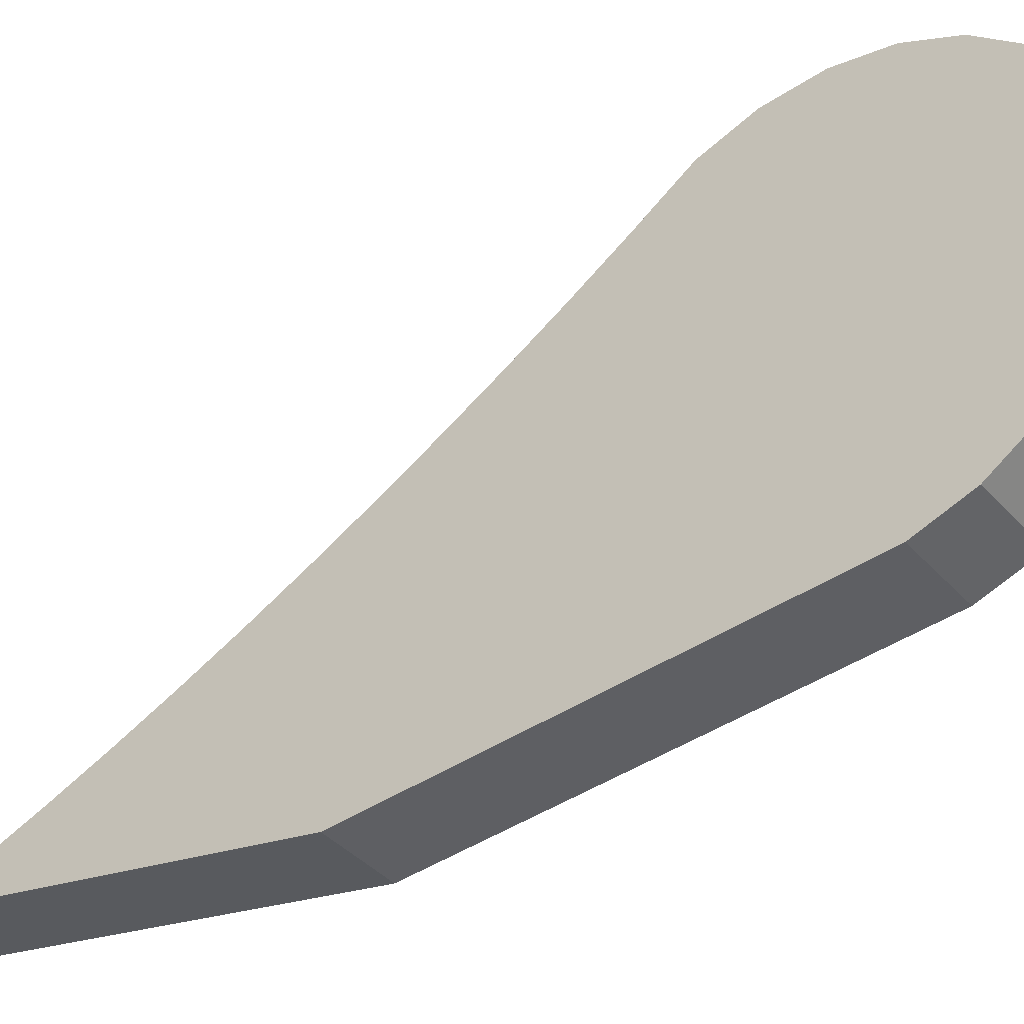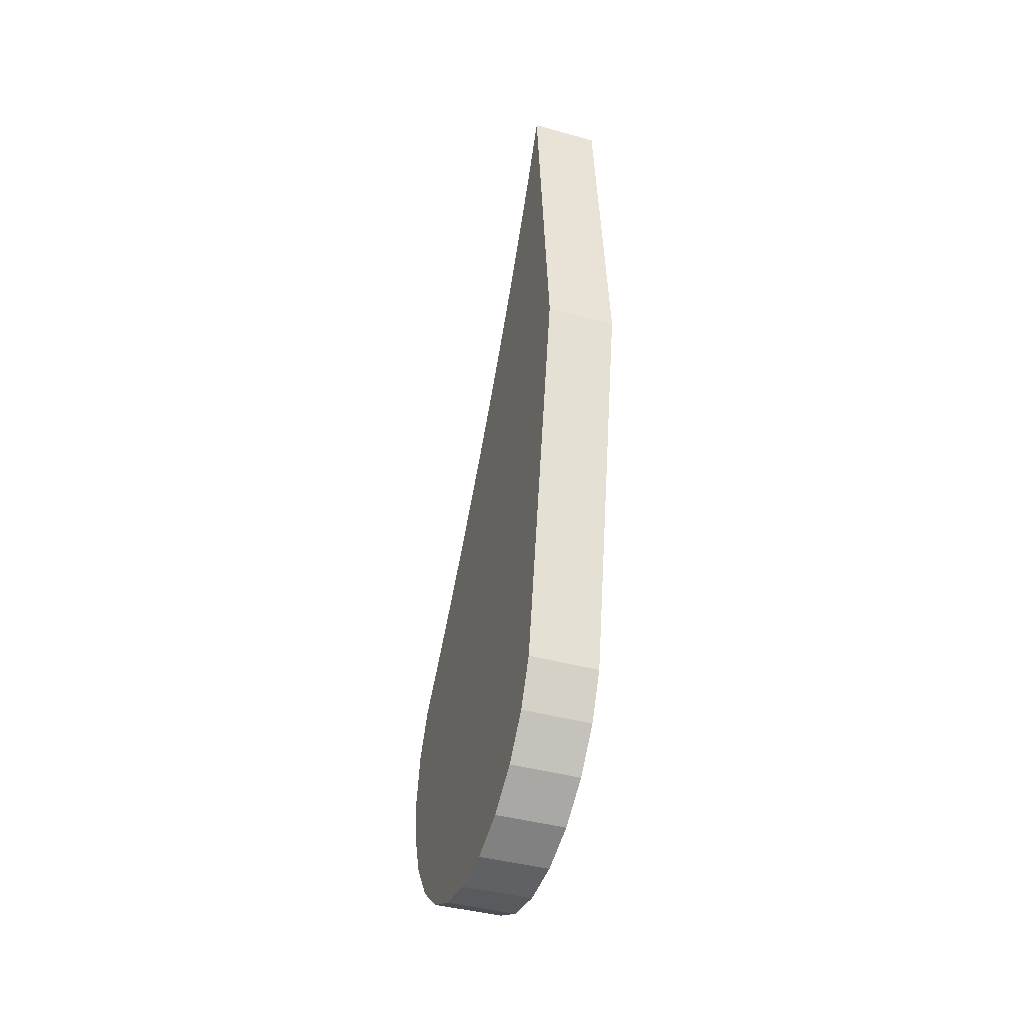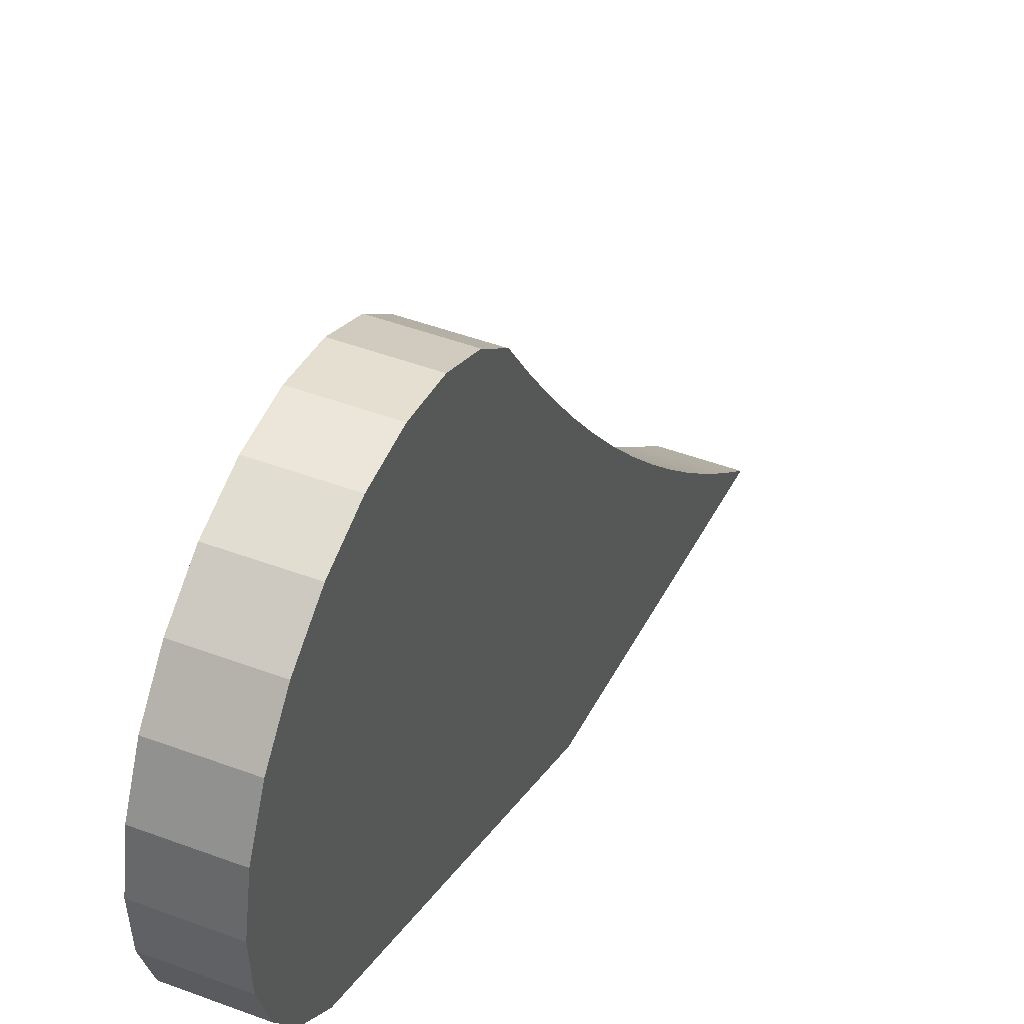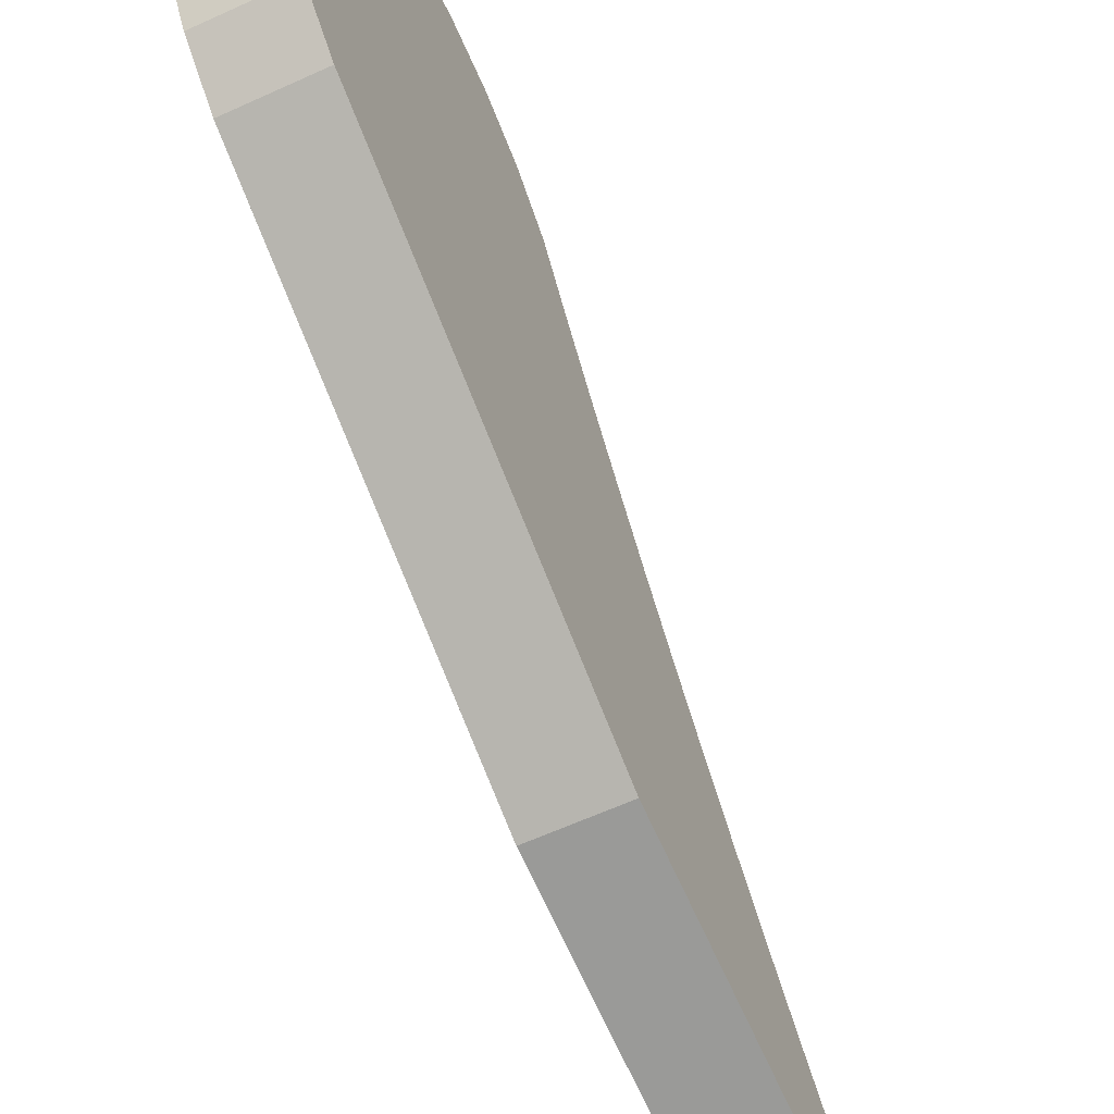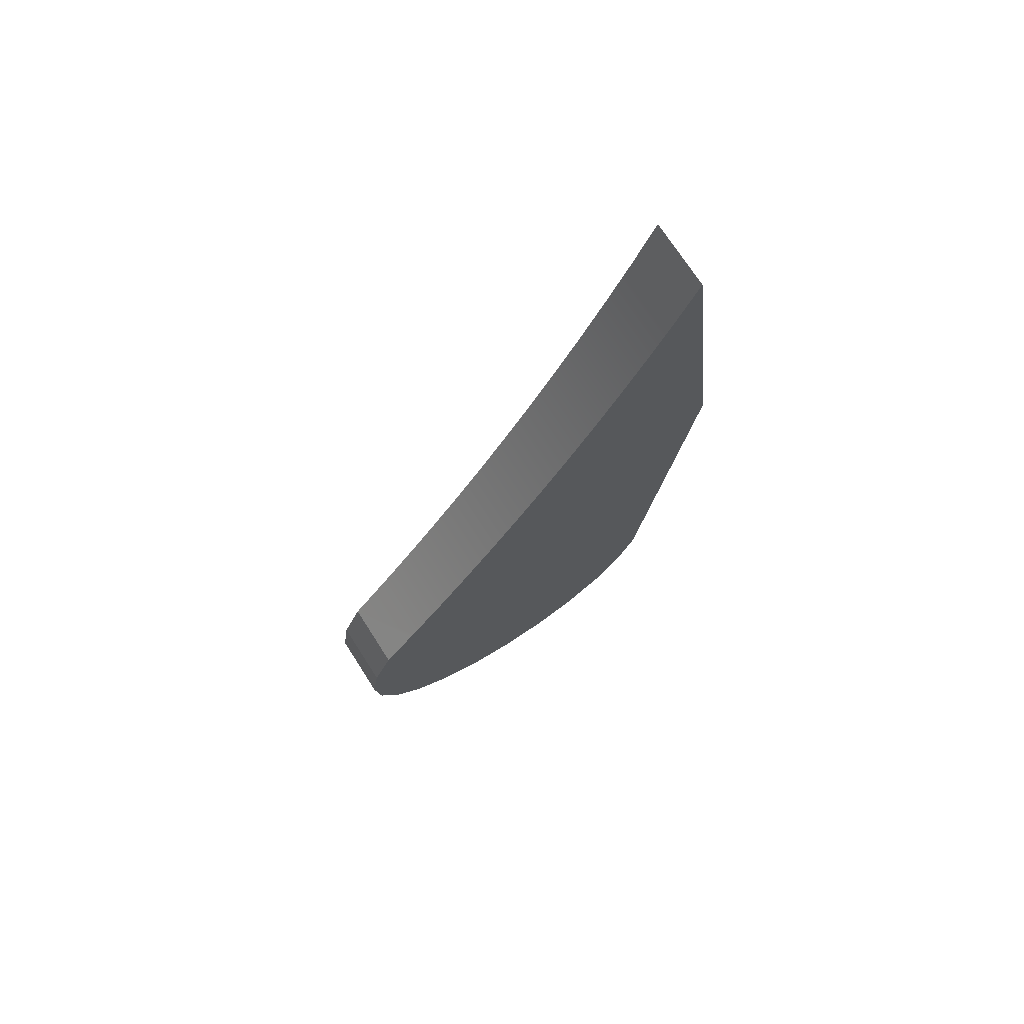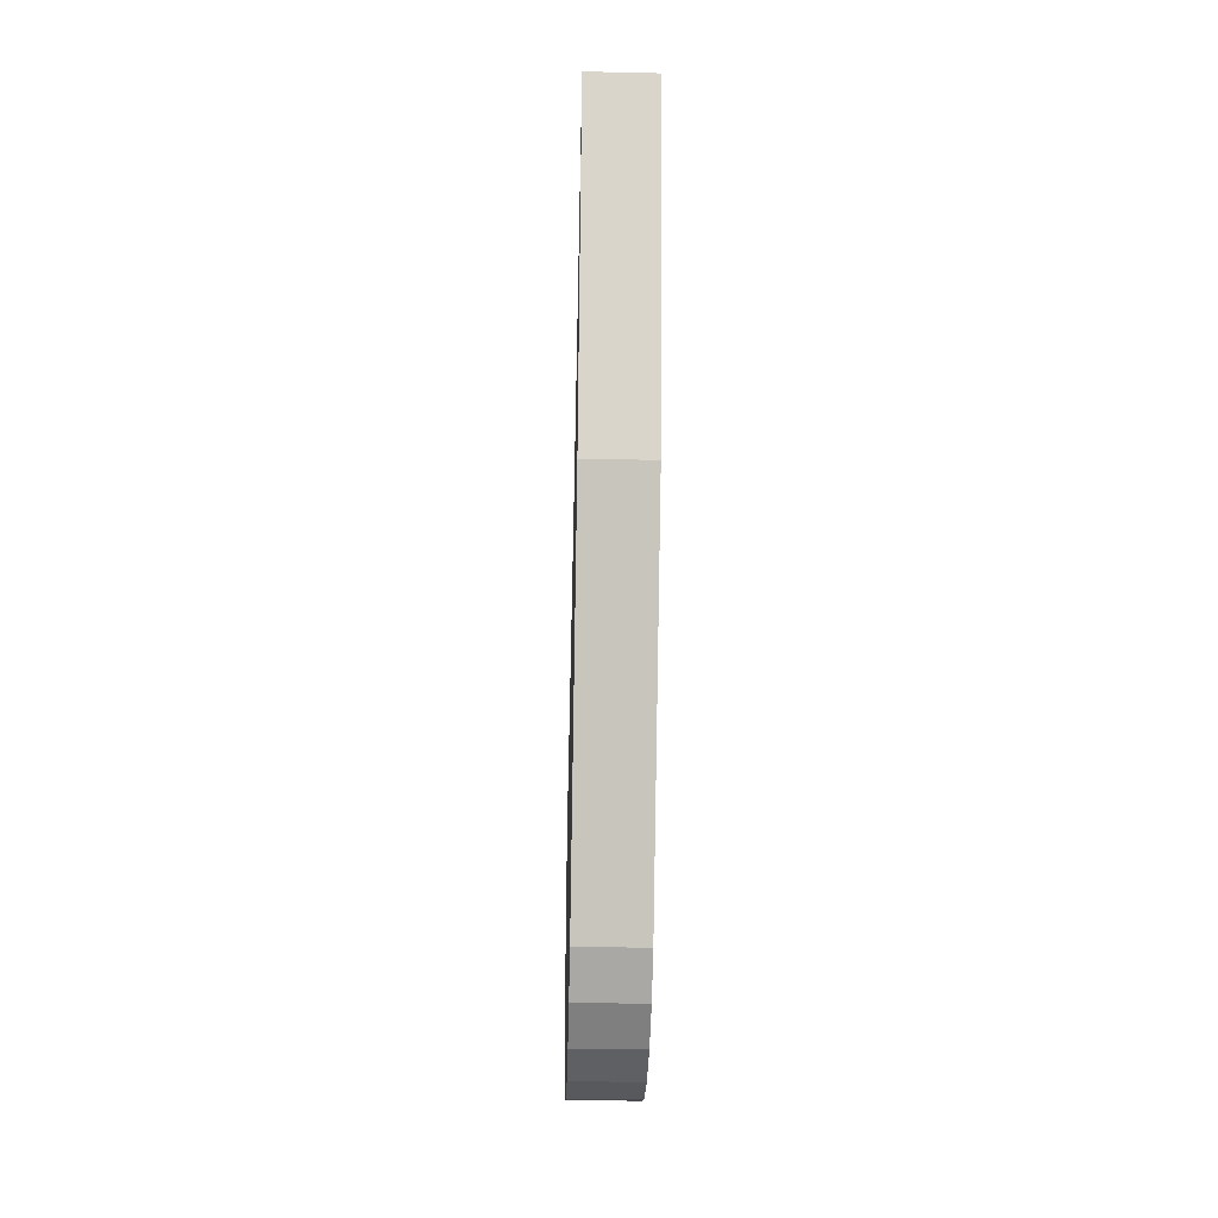
<metadata>
{"format":"obj","ext":"obj","renderer":"f3d","projection":"perspective","resolution":1024,"background":"white","views":[{"elev":-30.3,"azim":-51.8,"up":"+Z"},{"elev":-39.7,"azim":169.0,"up":"+Y"},{"elev":27.7,"azim":22.3,"up":"+Z"},{"elev":-79.2,"azim":24.6,"up":"+Z"},{"elev":73.3,"azim":64.8,"up":"+Y"},{"elev":-8.5,"azim":-174.2,"up":"+Y"}]}
</metadata>
<code>
o mesh193/mesh193-geometry#mesh193-geometry
v -0.001877 -0.7648 -0.2992
v -0.002086 -0.7618 -0.3006
v -0.006384 -0.7649 -0.2986
v -0.004995 -0.772 -0.3235
v -0.006593 -0.7618 -0.3
v -0.006282 -0.7682 -0.2981
v -0.001775 -0.7681 -0.2987
v -0.002401 -0.7591 -0.3027
v -0.009502 -0.772 -0.3229
v -0.001786 -0.7714 -0.2991
v -0.002439 -0.7588 -0.303
v -0.006908 -0.7592 -0.3021
v -0.006293 -0.7715 -0.2985
v -0.001909 -0.7745 -0.3003
v -0.002783 -0.7557 -0.3053
v -0.006946 -0.7589 -0.3024
v -0.006416 -0.7746 -0.2997
v -0.004786 -0.775 -0.3222
v -0.003118 -0.7526 -0.3076
v -0.00729 -0.7558 -0.3047
v -0.009293 -0.7751 -0.3216
v -0.002137 -0.7772 -0.3022
v -0.003444 -0.7495 -0.3098
v -0.007625 -0.7527 -0.307
v -0.006643 -0.7773 -0.3017
v -0.008992 -0.7777 -0.3195
v -0.004486 -0.7776 -0.3201
v -0.003761 -0.7463 -0.312
v -0.007951 -0.7495 -0.3092
v -0.005811 -0.7458 -0.3275
v -0.002452 -0.7793 -0.3048
v -0.008268 -0.7463 -0.3114
v -0.01032 -0.7458 -0.3269
v -0.006959 -0.7794 -0.3042
v -0.004113 -0.7796 -0.3175
v -0.004068 -0.743 -0.314
v -0.01021 -0.7225 -0.3241
v -0.00862 -0.7796 -0.3169
v -0.002835 -0.7807 -0.3078
v -0.007342 -0.7807 -0.3073
v -0.004365 -0.7397 -0.316
v -0.008575 -0.7431 -0.3134
v -0.009961 -0.726 -0.3225
v -0.005701 -0.7225 -0.3247
v -0.003695 -0.7808 -0.3144
v -0.004653 -0.7363 -0.3179
v -0.008872 -0.7397 -0.3154
v -0.009704 -0.7295 -0.3209
v -0.005455 -0.726 -0.3231
v -0.008202 -0.7809 -0.3138
v -0.003259 -0.7812 -0.3111
v -0.007766 -0.7812 -0.3105
v -0.00493 -0.7329 -0.3197
v -0.00916 -0.7364 -0.3173
v -0.009437 -0.733 -0.3191
v -0.005198 -0.7295 -0.3215
f 1 2 3
f 3 2 1
f 1 4 2
f 2 4 1
f 5 3 2
f 2 3 5
f 3 6 1
f 1 6 3
f 7 4 1
f 1 4 7
f 2 4 8
f 8 4 2
f 3 9 5
f 5 9 3
f 2 8 5
f 5 8 2
f 6 9 3
f 3 9 6
f 7 1 6
f 6 1 7
f 10 4 7
f 7 4 10
f 8 4 11
f 11 4 8
f 5 9 12
f 12 9 5
f 11 5 8
f 8 5 11
f 13 9 6
f 6 9 13
f 7 6 10
f 10 6 7
f 14 4 10
f 10 4 14
f 11 4 15
f 15 4 11
f 12 9 16
f 16 9 12
f 12 5 16
f 16 5 12
f 16 5 11
f 11 5 16
f 17 9 13
f 13 9 17
f 13 10 6
f 6 10 13
f 18 4 14
f 14 4 18
f 10 13 14
f 14 13 10
f 15 4 19
f 19 4 15
f 11 15 16
f 16 15 11
f 16 9 20
f 20 9 16
f 21 9 17
f 17 9 21
f 17 14 13
f 13 14 17
f 18 21 4
f 4 21 18
f 22 18 14
f 14 18 22
f 19 4 23
f 23 4 19
f 15 19 20
f 20 19 15
f 20 16 15
f 15 16 20
f 20 9 24
f 24 9 20
f 9 4 21
f 21 4 9
f 25 21 17
f 17 21 25
f 14 17 22
f 22 17 14
f 21 18 26
f 26 18 21
f 27 18 22
f 22 18 27
f 23 4 28
f 28 4 23
f 19 23 24
f 24 23 19
f 24 20 19
f 19 20 24
f 24 9 29
f 29 9 24
f 4 9 30
f 30 9 4
f 26 21 25
f 25 21 26
f 25 22 17
f 17 22 25
f 27 26 18
f 18 26 27
f 31 27 22
f 22 27 31
f 4 30 28
f 28 30 4
f 23 28 29
f 29 28 23
f 29 24 23
f 23 24 29
f 29 9 32
f 32 9 29
f 33 30 9
f 9 30 33
f 34 26 25
f 25 26 34
f 25 34 22
f 22 34 25
f 27 35 26
f 26 35 27
f 35 27 31
f 31 27 35
f 31 22 34
f 34 22 31
f 28 30 36
f 36 30 28
f 32 29 28
f 28 29 32
f 9 33 32
f 32 33 9
f 33 37 30
f 30 37 33
f 38 26 34
f 34 26 38
f 38 26 35
f 35 26 38
f 39 35 31
f 31 35 39
f 34 40 31
f 31 40 34
f 36 30 41
f 41 30 36
f 28 36 32
f 32 36 28
f 32 33 42
f 42 33 32
f 37 43 33
f 33 43 37
f 44 30 37
f 37 30 44
f 40 38 34
f 34 38 40
f 35 45 38
f 38 45 35
f 45 35 39
f 39 35 45
f 39 31 40
f 40 31 39
f 41 30 46
f 46 30 41
f 36 41 42
f 42 41 36
f 42 32 36
f 36 32 42
f 42 33 47
f 47 33 42
f 37 43 44
f 44 43 37
f 48 33 43
f 43 33 48
f 44 49 30
f 30 49 44
f 50 38 40
f 40 38 50
f 50 38 45
f 45 38 50
f 51 45 39
f 39 45 51
f 40 52 39
f 39 52 40
f 46 30 53
f 53 30 46
f 41 46 47
f 47 46 41
f 47 42 41
f 41 42 47
f 47 33 54
f 54 33 47
f 49 44 43
f 43 44 49
f 55 33 48
f 48 33 55
f 43 48 49
f 49 48 43
f 56 30 49
f 49 30 56
f 52 50 40
f 40 50 52
f 45 51 50
f 50 51 45
f 51 39 52
f 52 39 51
f 53 30 56
f 56 30 53
f 46 53 54
f 54 53 46
f 54 47 46
f 46 47 54
f 54 33 55
f 55 33 54
f 48 55 56
f 56 55 48
f 56 49 48
f 48 49 56
f 52 50 51
f 51 50 52
f 53 56 55
f 55 56 53
f 55 54 53
f 53 54 55

</code>
